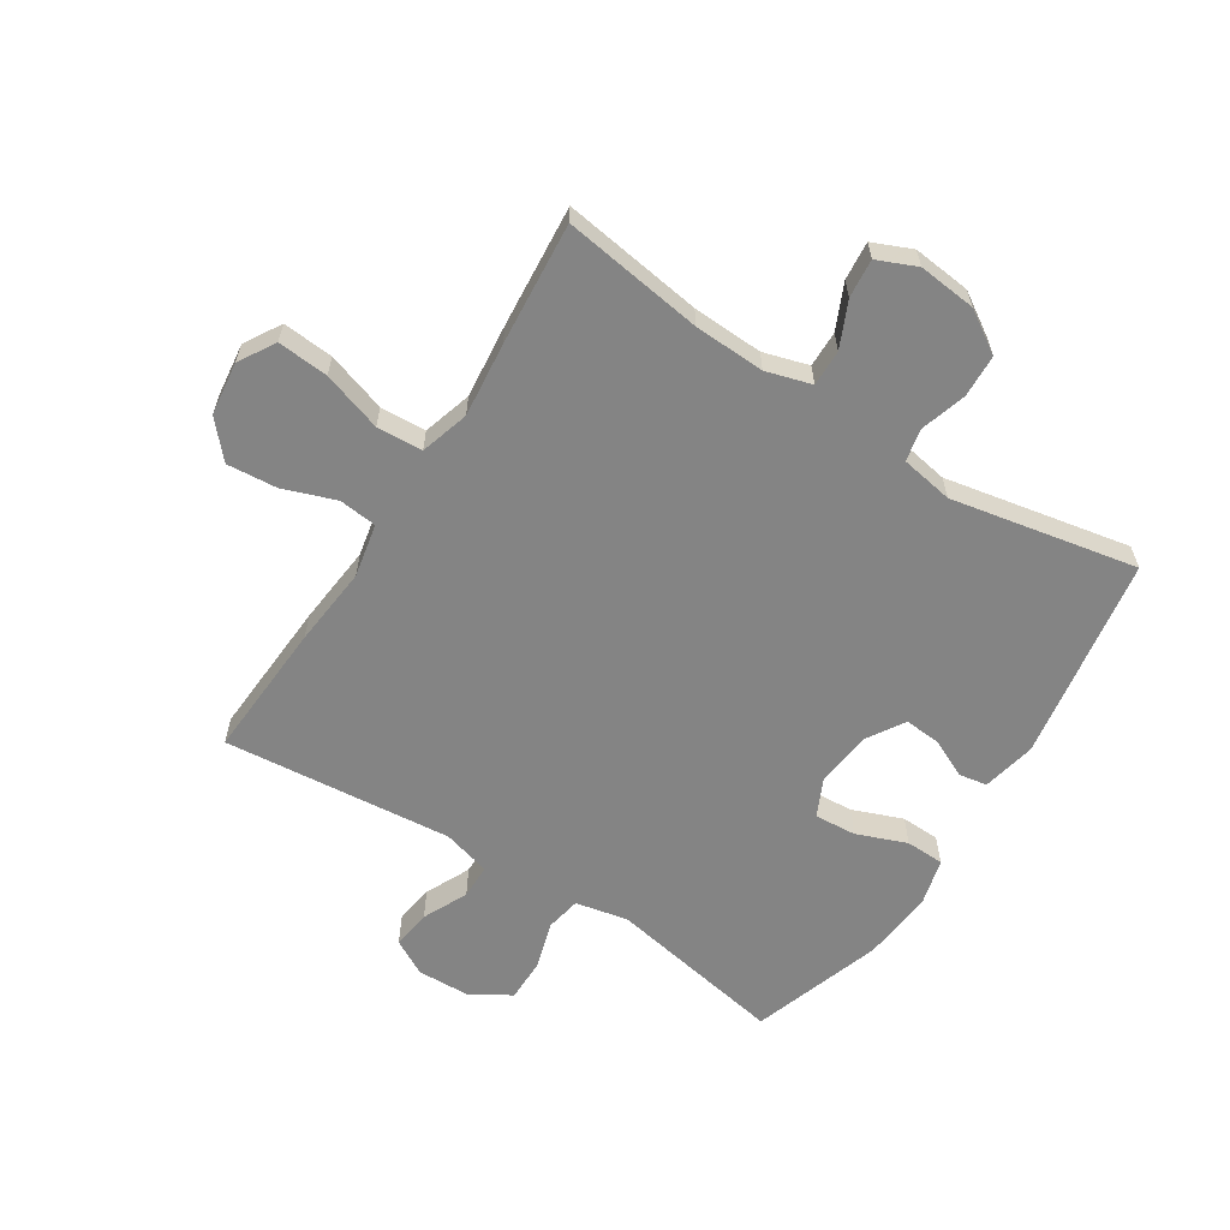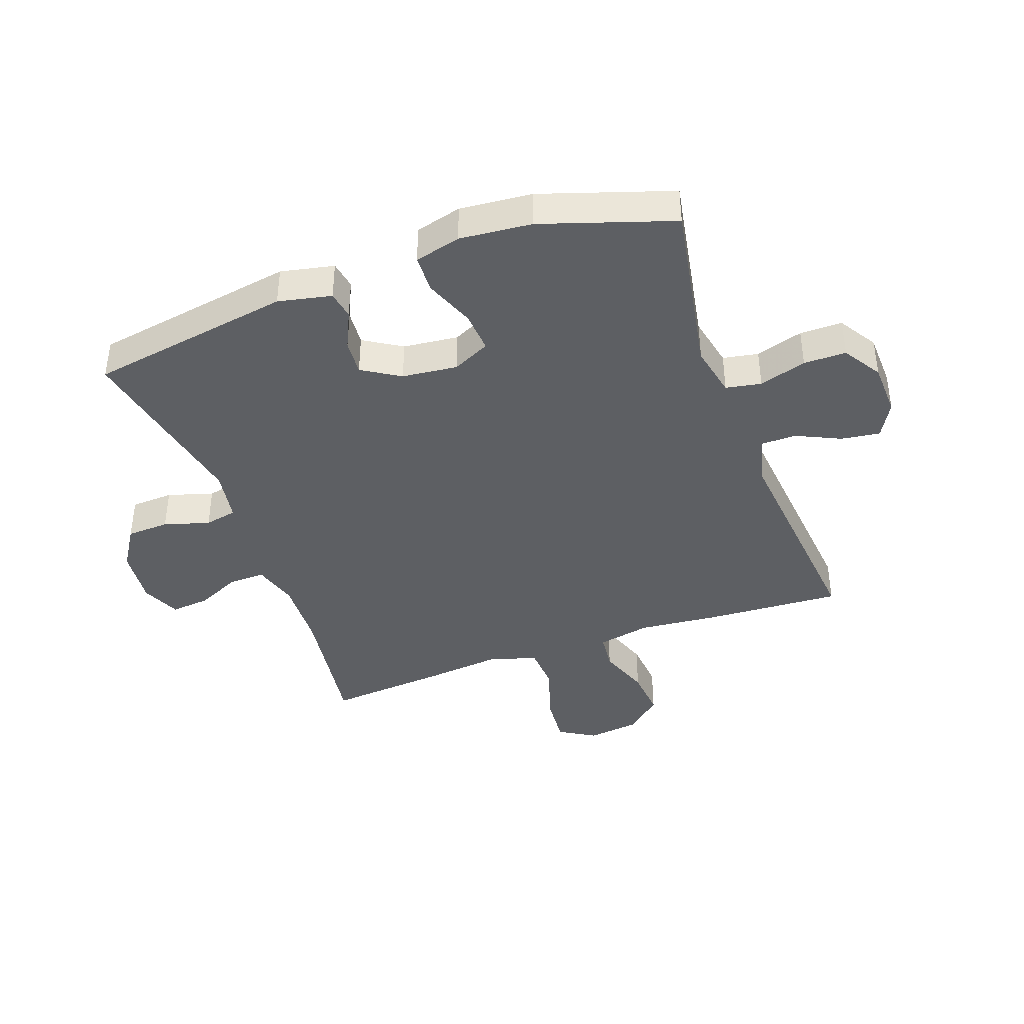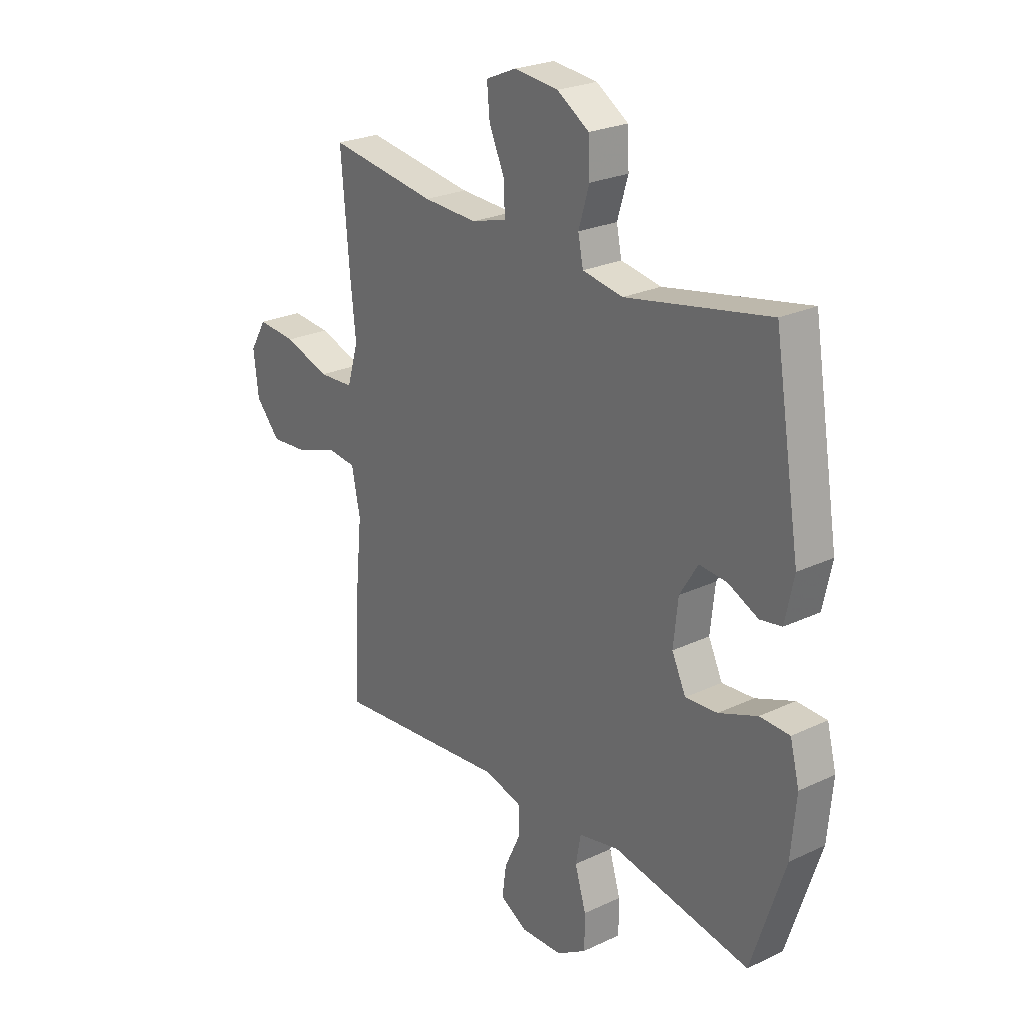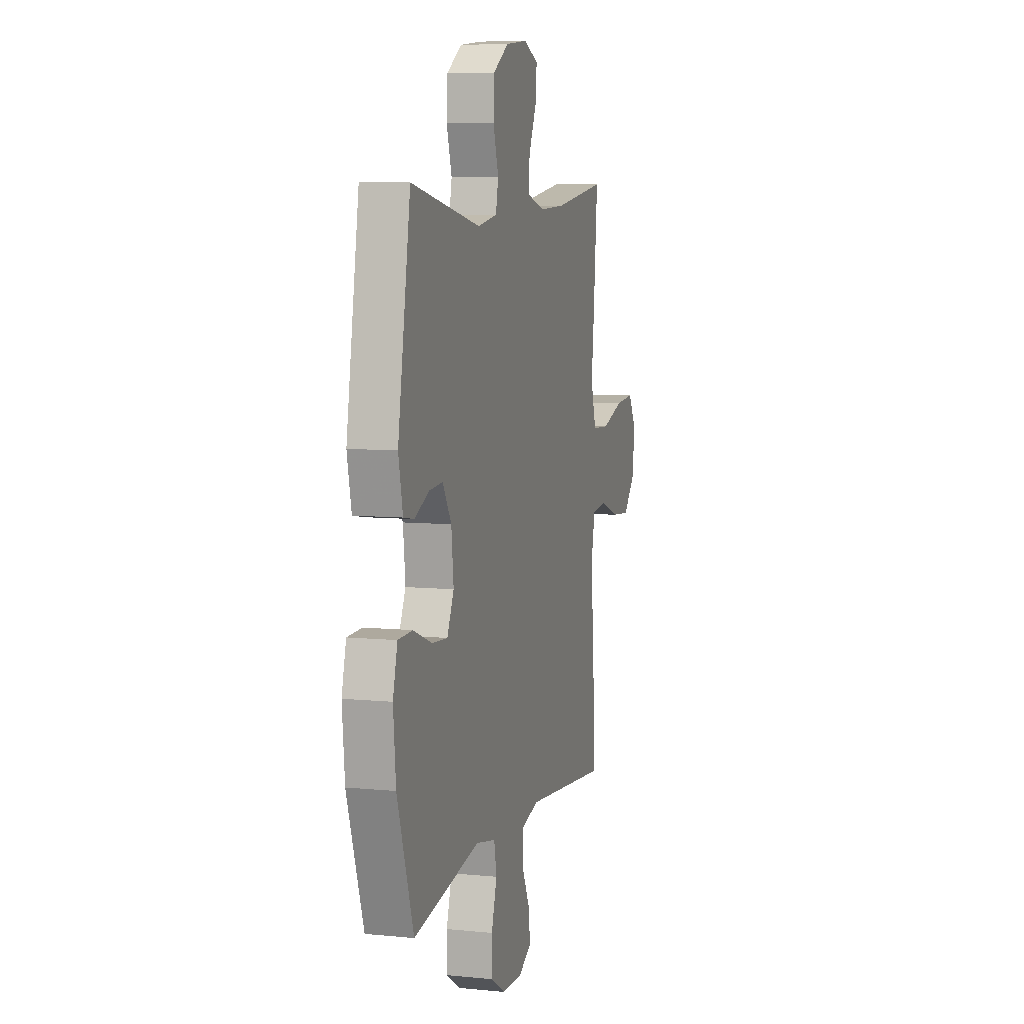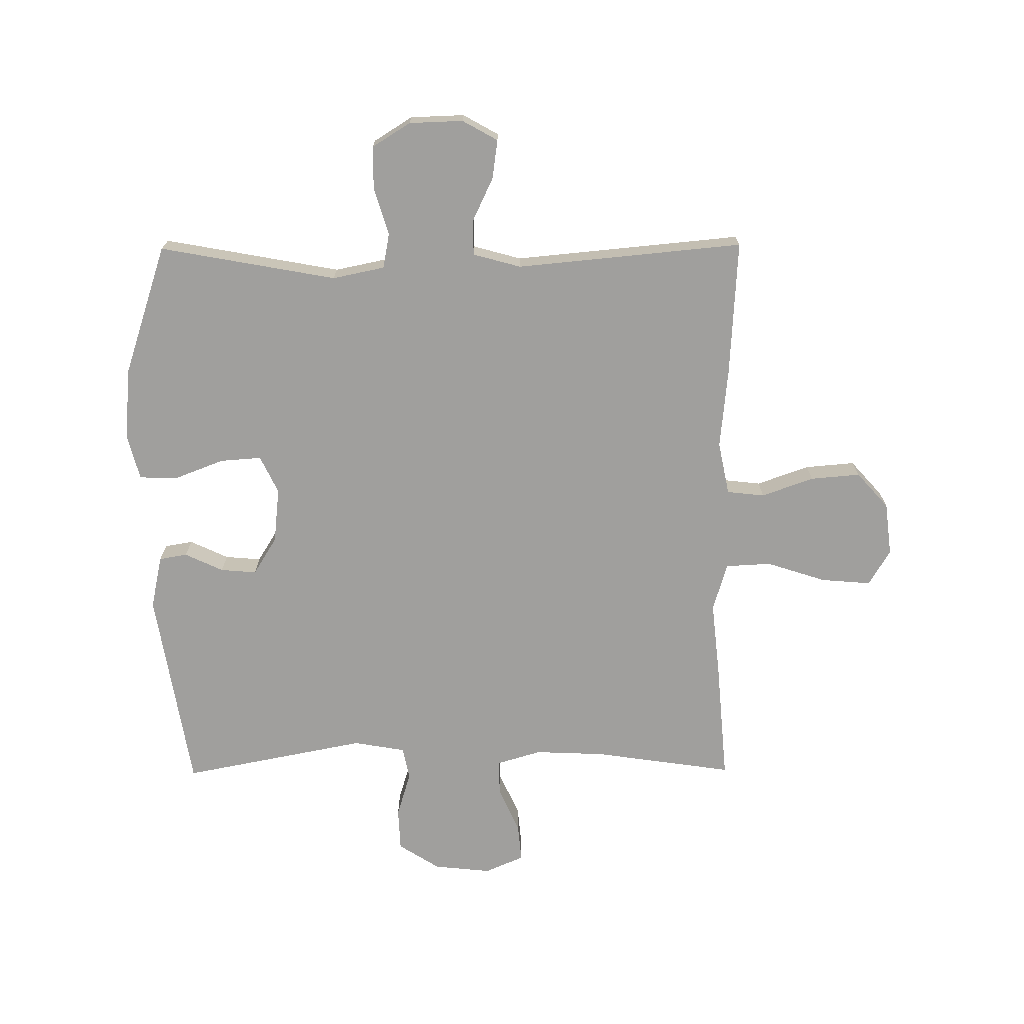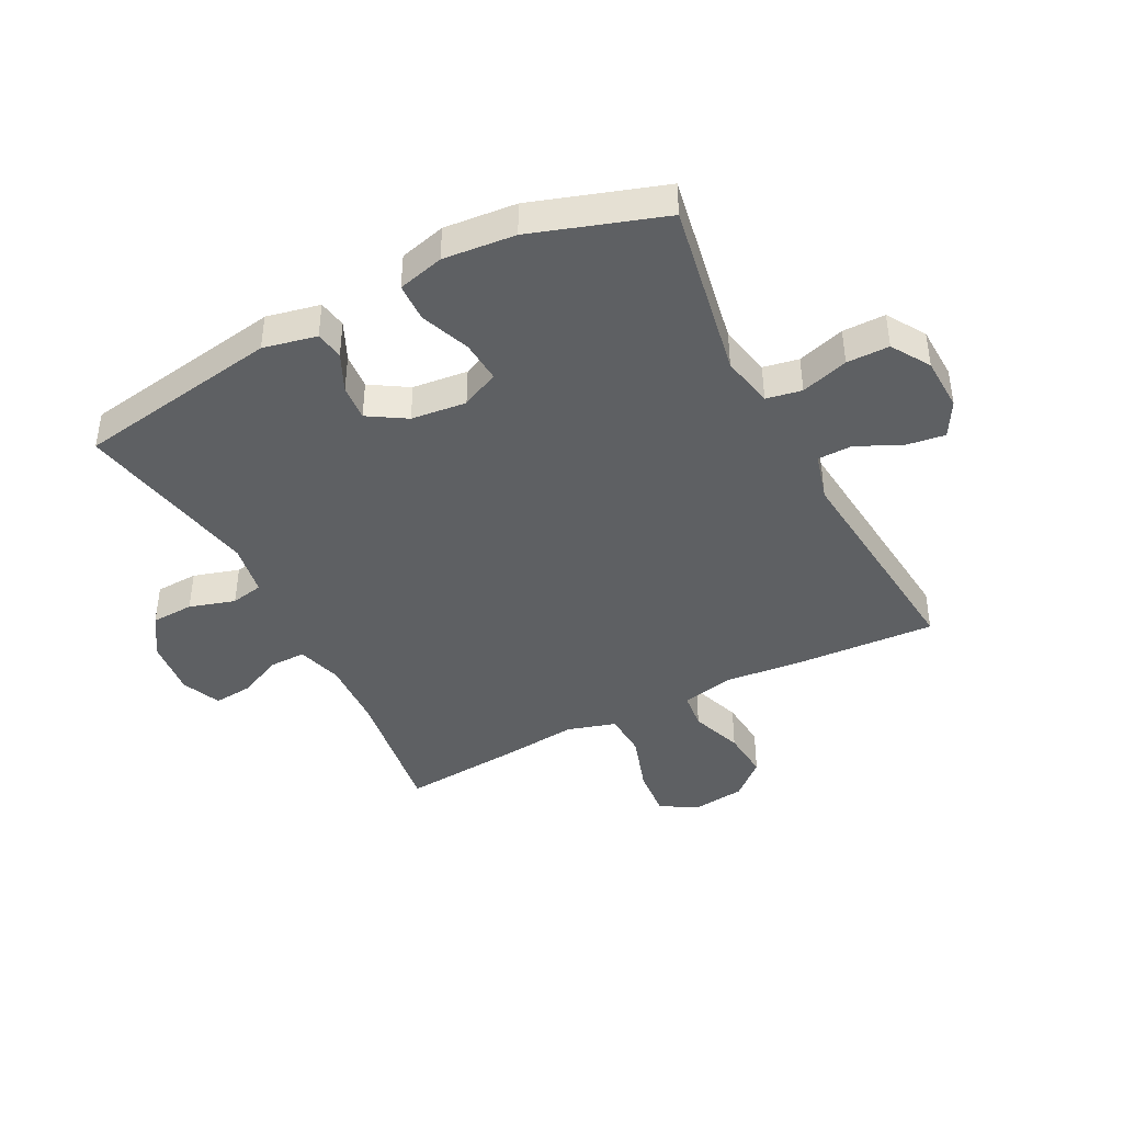
<metadata>
{"format":"obj","ext":"obj","renderer":"f3d","projection":"perspective","resolution":1024,"background":"white","views":[{"elev":-61.3,"azim":-32.6,"up":"+Y"},{"elev":-40.3,"azim":109.9,"up":"+Y"},{"elev":24.7,"azim":52.4,"up":"+Z"},{"elev":7.4,"azim":105.8,"up":"+Z"},{"elev":-71.4,"azim":-179.6,"up":"+Y"},{"elev":-42.2,"azim":117.3,"up":"+Y"}]}
</metadata>
<code>
v 0.5 0.07 -0.5
v 0.204 0.07 -0.446
v 0.117 0.07 -0.464
v 0.106 0.07 -0.523
v 0.13 0.07 -0.602
v 0.13 0.07 -0.673
v 0.066 0.07 -0.713
v -0.024 0.07 -0.716
v -0.083 0.07 -0.683
v -0.074 0.07 -0.618
v -0.039 0.07 -0.544
v -0.04 0.07 -0.486
v -0.12 0.07 -0.464
v -0.5 0.07 -0.5
v -0.487 0.07 -0.272
v -0.474 0.07 -0.139
v -0.492 0.07 -0.05
v -0.555 0.07 -0.043
v -0.642 0.07 -0.074
v -0.725 0.07 -0.081
v -0.778 0.07 -0.022
v -0.789 0.07 0.067
v -0.753 0.07 0.127
v -0.669 0.07 0.12
v -0.57 0.07 0.088
v -0.494 0.07 0.092
v -0.47 0.07 0.173
v -0.483 0.07 0.297
v -0.5 0.07 0.5
v -0.267 0.07 0.466
v -0.15 0.07 0.461
v -0.075 0.07 0.483
v -0.076 0.07 0.543
v -0.11 0.07 0.618
v -0.116 0.07 0.682
v -0.051 0.07 0.71
v 0.045 0.07 0.7
v 0.114 0.07 0.656
v 0.117 0.07 0.585
v 0.094 0.07 0.509
v 0.105 0.07 0.455
v 0.192 0.07 0.44
v 0.5 0.07 0.5
v 0.556 0.07 0.16
v 0.537 0.07 0.071
v 0.49 0.07 0.063
v 0.426 0.07 0.093
v 0.366 0.07 0.098
v 0.327 0.07 0.035
v 0.317 0.07 -0.057
v 0.347 0.07 -0.12
v 0.416 0.07 -0.115
v 0.499 0.07 -0.083
v 0.563 0.07 -0.085
v 0.583 0.07 -0.162
v 0.572 0.07 -0.282
v 0.5 0 -0.5
v 0.204 0 -0.446
v 0.117 0 -0.464
v 0.106 0 -0.523
v 0.13 0 -0.602
v 0.13 0 -0.673
v 0.066 0 -0.713
v -0.024 0 -0.716
v -0.083 0 -0.683
v -0.074 0 -0.618
v -0.039 0 -0.544
v -0.04 0 -0.486
v -0.12 0 -0.464
v -0.5 0 -0.5
v -0.487 0 -0.272
v -0.474 0 -0.139
v -0.492 0 -0.05
v -0.555 0 -0.043
v -0.642 0 -0.074
v -0.725 0 -0.081
v -0.778 0 -0.022
v -0.789 0 0.067
v -0.753 0 0.127
v -0.669 0 0.12
v -0.57 0 0.088
v -0.494 0 0.092
v -0.47 0 0.173
v -0.483 0 0.297
v -0.5 0 0.5
v -0.267 0 0.466
v -0.15 0 0.461
v -0.075 0 0.483
v -0.076 0 0.543
v -0.11 0 0.618
v -0.116 0 0.682
v -0.051 0 0.71
v 0.045 0 0.7
v 0.114 0 0.656
v 0.117 0 0.585
v 0.094 0 0.509
v 0.105 0 0.455
v 0.192 0 0.44
v 0.5 0 0.5
v 0.556 0 0.16
v 0.537 0 0.071
v 0.49 0 0.063
v 0.426 0 0.093
v 0.366 0 0.098
v 0.327 0 0.035
v 0.317 0 -0.057
v 0.347 0 -0.12
v 0.416 0 -0.115
v 0.499 0 -0.083
v 0.563 0 -0.085
v 0.583 0 -0.162
v 0.572 0 -0.282
f 56 1 2
f 55 56 2
f 54 55 2
f 53 54 2
f 52 53 2
f 51 52 2 3
f 50 51 3
f 49 50 3
f 45 46 47
f 44 45 47
f 43 44 47
f 42 43 47
f 41 42 47 48
f 38 39 40
f 37 38 40
f 36 37 40
f 35 36 40
f 34 35 40
f 33 34 40
f 32 33 40 41
f 41 48 49
f 32 41 49
f 31 32 49
f 27 28 29 30
f 31 49 3
f 30 31 3
f 27 30 3
f 26 27 3
f 23 24 25
f 22 23 25
f 21 22 25
f 20 21 25
f 19 20 25
f 18 19 25
f 13 14 15 16
f 12 13 16 17
f 9 10 11
f 8 9 11
f 7 8 11
f 6 7 11
f 5 6 11
f 4 5 11
f 4 11 12
f 3 4 12 17
f 17 18 25 26
f 3 17 26
f 58 57 112
f 58 112 111
f 58 111 110
f 58 110 109
f 58 109 108
f 59 58 108 107
f 59 107 106
f 59 106 105
f 103 102 101
f 103 101 100
f 103 100 99
f 103 99 98
f 104 103 98 97
f 96 95 94
f 96 94 93
f 96 93 92
f 96 92 91
f 96 91 90
f 96 90 89
f 97 96 89 88
f 105 104 97
f 105 97 88
f 105 88 87
f 86 85 84 83
f 59 105 87
f 59 87 86
f 59 86 83
f 59 83 82
f 81 80 79
f 81 79 78
f 81 78 77
f 81 77 76
f 81 76 75
f 81 75 74
f 72 71 70 69
f 73 72 69 68
f 67 66 65
f 67 65 64
f 67 64 63
f 67 63 62
f 67 62 61
f 67 61 60
f 68 67 60
f 73 68 60 59
f 82 81 74 73
f 82 73 59
f 1 57 58 2
f 2 58 59 3
f 3 59 60 4
f 4 60 61 5
f 5 61 62 6
f 6 62 63 7
f 7 63 64 8
f 8 64 65 9
f 9 65 66 10
f 10 66 67 11
f 11 67 68 12
f 12 68 69 13
f 13 69 70 14
f 14 70 71 15
f 15 71 72 16
f 16 72 73 17
f 17 73 74 18
f 18 74 75 19
f 19 75 76 20
f 20 76 77 21
f 21 77 78 22
f 22 78 79 23
f 23 79 80 24
f 24 80 81 25
f 25 81 82 26
f 26 82 83 27
f 27 83 84 28
f 28 84 85 29
f 29 85 86 30
f 30 86 87 31
f 31 87 88 32
f 32 88 89 33
f 33 89 90 34
f 34 90 91 35
f 35 91 92 36
f 36 92 93 37
f 37 93 94 38
f 38 94 95 39
f 39 95 96 40
f 40 96 97 41
f 41 97 98 42
f 42 98 99 43
f 43 99 100 44
f 44 100 101 45
f 45 101 102 46
f 46 102 103 47
f 47 103 104 48
f 48 104 105 49
f 49 105 106 50
f 50 106 107 51
f 51 107 108 52
f 52 108 109 53
f 53 109 110 54
f 54 110 111 55
f 55 111 112 56
f 56 112 57 1

</code>
